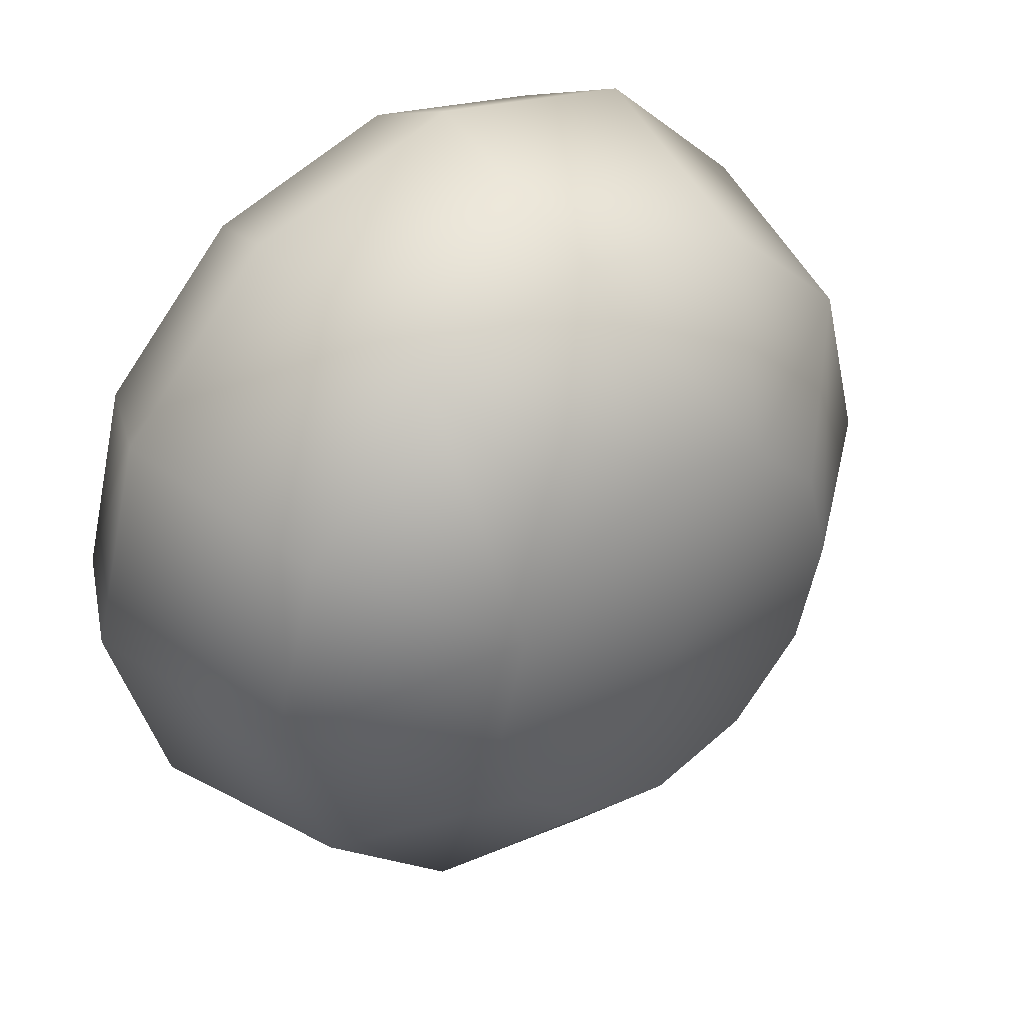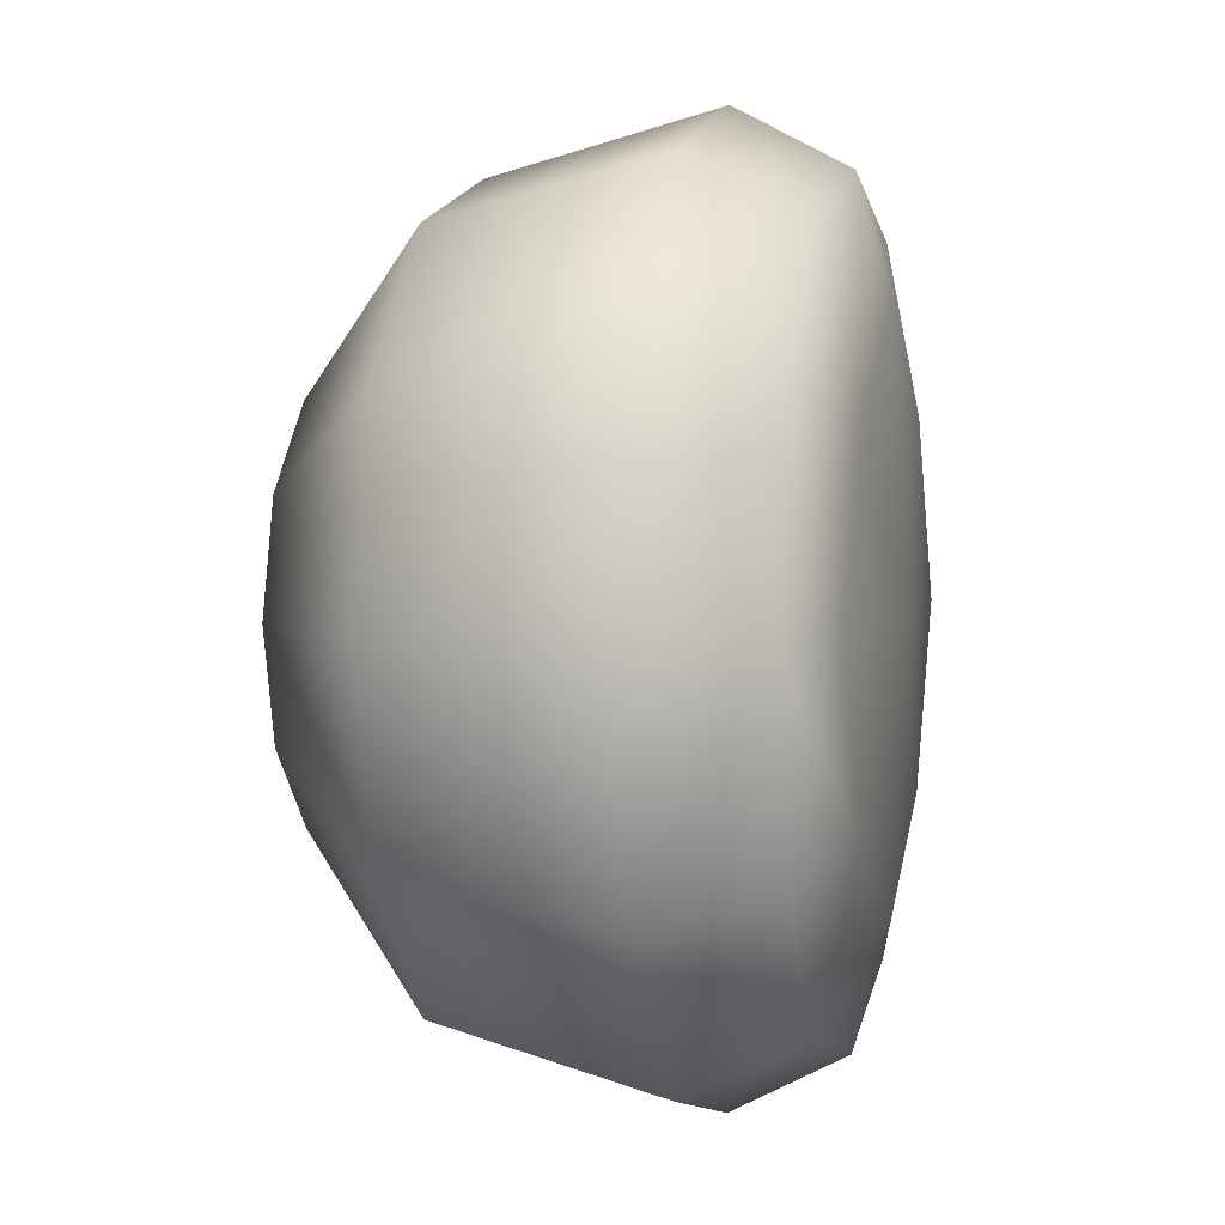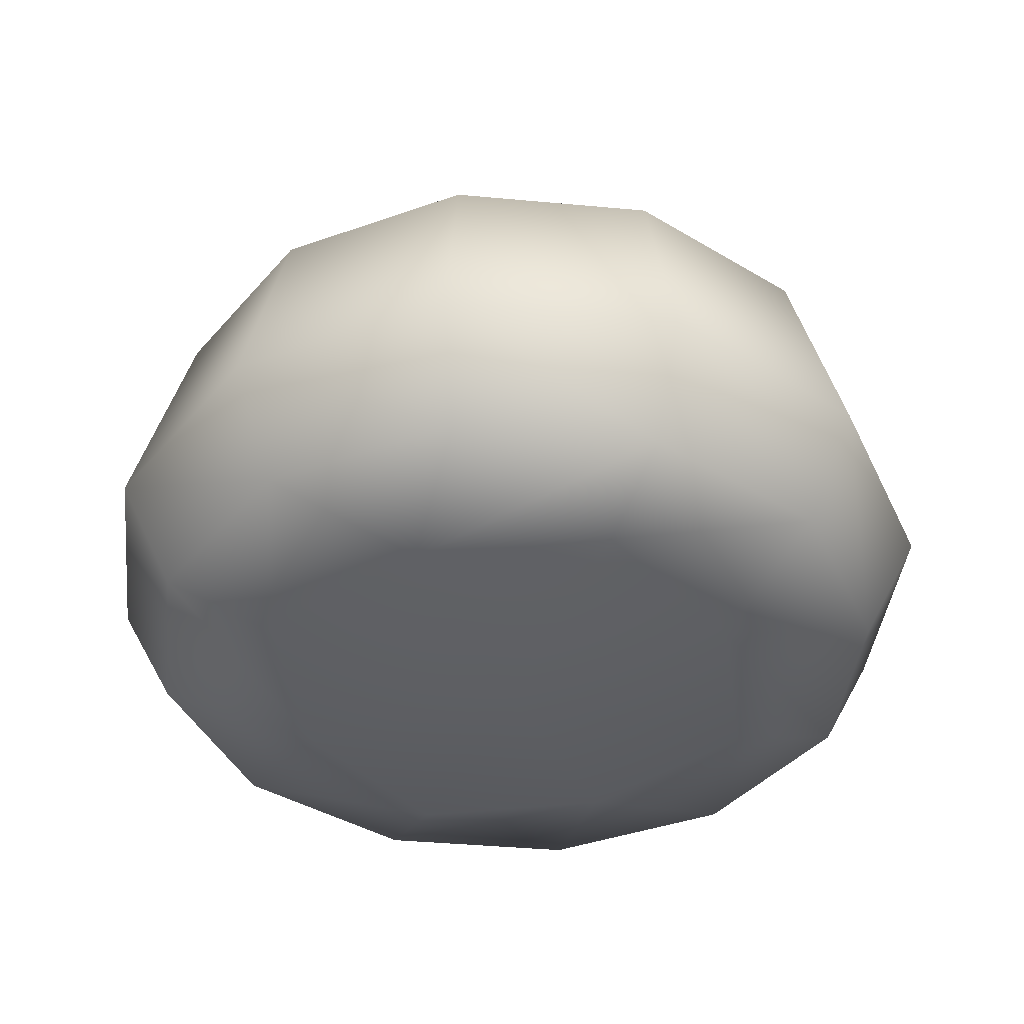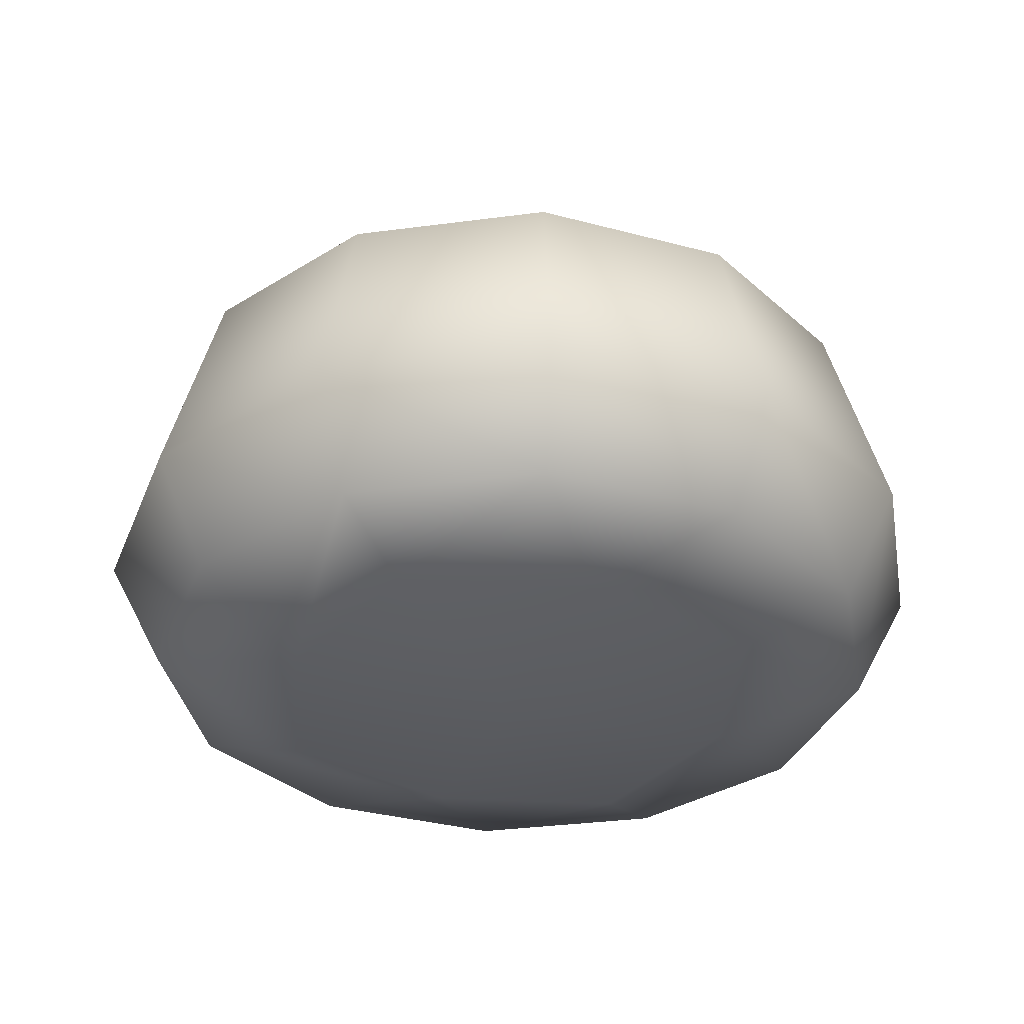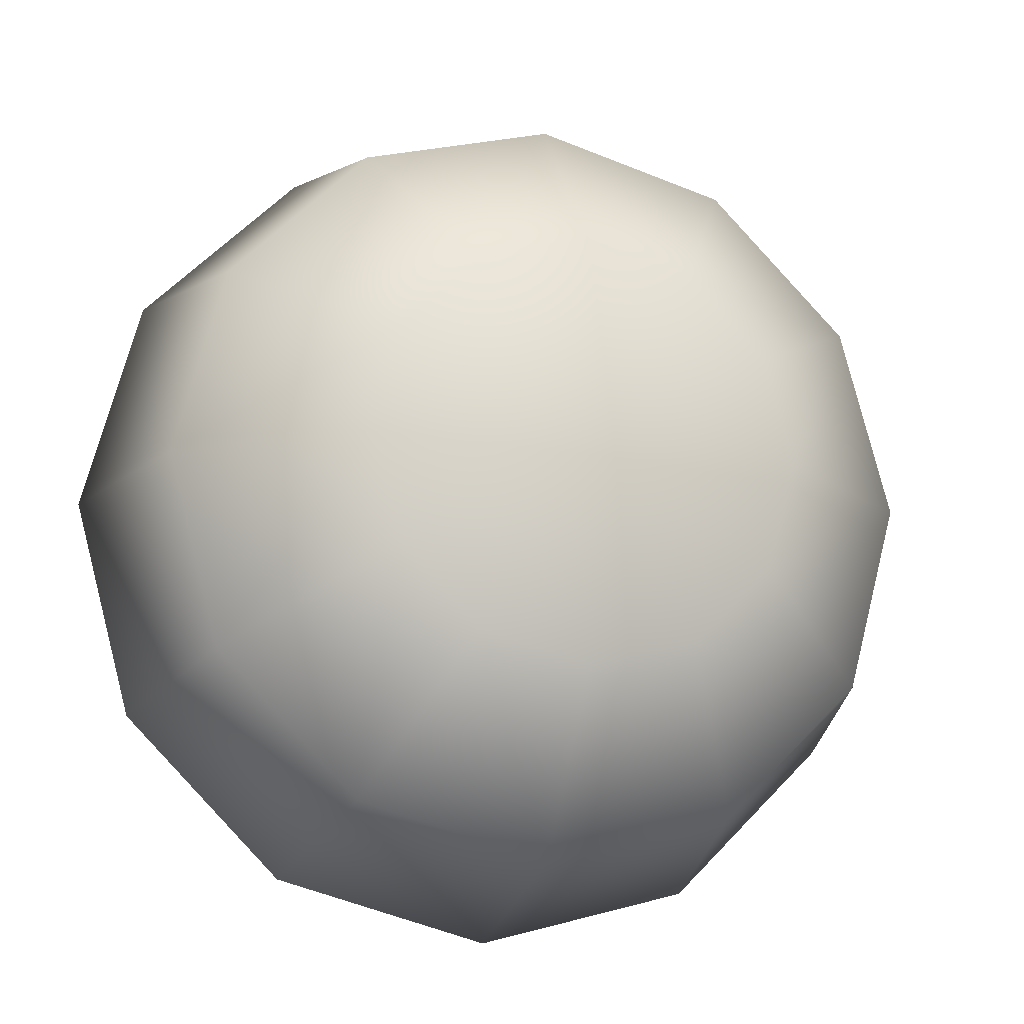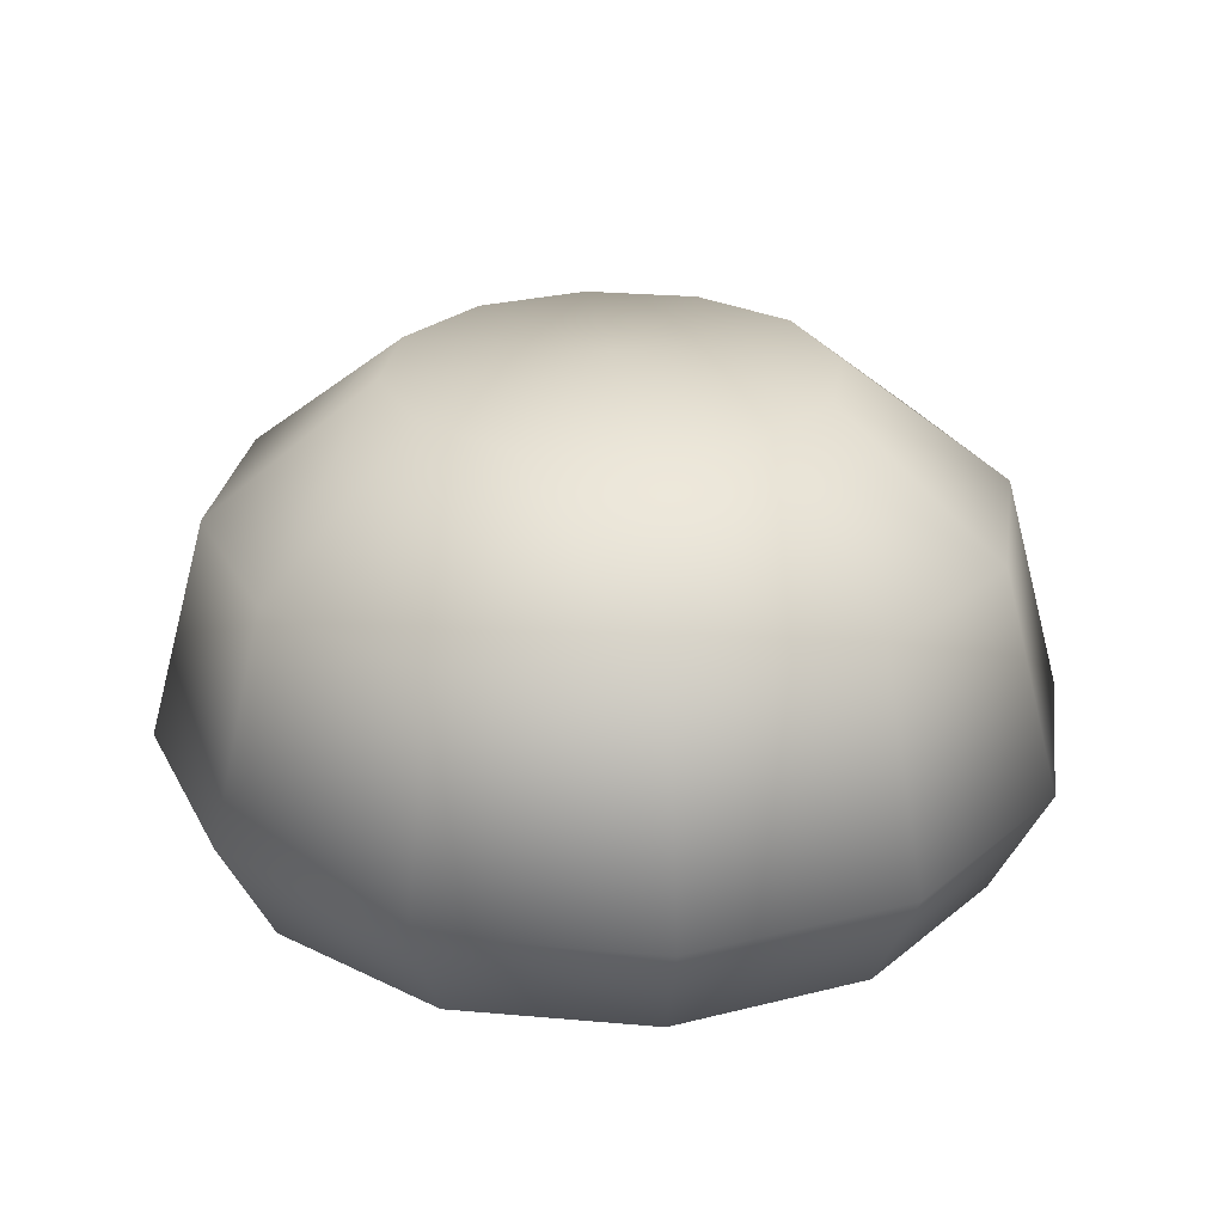
<metadata>
{"format":"obj","ext":"obj","renderer":"f3d","projection":"perspective","resolution":1024,"background":"white","views":[{"elev":41.1,"azim":141.0,"up":"+Z"},{"elev":3.5,"azim":-76.6,"up":"+Z"},{"elev":-40.3,"azim":-21.5,"up":"+Y"},{"elev":-34.2,"azim":115.1,"up":"+Y"},{"elev":-15.2,"azim":162.8,"up":"+Z"},{"elev":26.0,"azim":-67.0,"up":"+Y"}]}
</metadata>
<code>
g default
v 14.27 -4.878 -8.241
v 8.241 -4.878 -14.27
v 0 -4.878 -16.48
v -8.241 -4.878 -14.27
v -14.27 -4.878 -8.241
v -16.48 -4.878 0
v -14.27 -4.878 8.241
v -8.241 -4.878 14.27
v -0 -4.878 16.48
v 8.241 -4.878 14.27
v 14.27 -4.878 8.241
v 16.48 -4.878 0
v 16.41 -0.1428 -9.477
v 9.477 -0.1428 -16.41
v 0 -0.1428 -18.95
v -9.477 -0.1428 -16.41
v -16.41 -0.1428 -9.477
v -18.95 -0.1428 0
v -16.41 -0.1428 9.477
v -9.477 -0.1428 16.41
v 0 -0.1428 18.95
v 9.477 -0.1428 16.41
v 16.41 -0.1428 9.477
v 18.95 -0.1428 0
v 14.22 9.334 -8.207
v 8.207 9.334 -14.22
v 0 9.334 -16.41
v -8.207 9.334 -14.22
v -14.22 9.334 -8.207
v -16.41 9.334 0
v -14.22 9.334 8.207
v -8.207 9.334 14.22
v 0 9.334 16.41
v 8.207 9.334 14.22
v 14.22 9.334 8.207
v 16.41 9.334 0
v 7.969 14.99 -4.601
v 4.601 14.99 -7.969
v 0 14.99 -9.202
v -4.601 14.99 -7.969
v -7.969 14.99 -4.601
v -9.202 14.99 0
v -7.969 14.99 4.601
v -4.601 14.99 7.969
v 0 14.99 9.202
v 4.601 14.99 7.969
v 7.969 14.99 4.601
v 9.202 14.99 0
v 0 15.71 0
v 0 -7.058 0
v -7.377 -6.311 7.377
v -11.54 -6.311 0
v -7.377 -6.311 -7.377
v 0 -6.311 -11.54
v 7.377 -6.311 -7.377
v 11.54 -6.311 0
v 7.377 -6.311 7.377
v 0 -6.311 11.54
g pSphere14
f 13 1 2 14
f 14 2 3 15
f 15 3 4 16
f 16 4 5 17
f 17 5 6 18
f 18 6 7 19
f 19 7 8 20
f 20 8 9 21
f 21 9 10 22
f 22 10 11 23
f 23 11 12 24
f 24 12 1 13
f 25 13 14 26
f 26 14 15 27
f 27 15 16 28
f 28 16 17 29
f 29 17 18 30
f 30 18 19 31
f 19 20 32 31
f 32 20 21 33
f 33 21 22 34
f 22 23 35 34
f 35 23 24 36
f 36 24 13 25
f 37 25 26 38
f 38 26 27 39
f 39 27 28 40
f 40 28 29 41
f 41 29 30 42
f 42 30 31 43
f 31 32 44 43
f 44 32 33 45
f 45 33 34 46
f 34 35 47 46
f 47 35 36 48
f 48 36 25 37
f 49 37 38
f 49 38 39
f 49 39 40
f 49 40 41
f 49 41 42
f 49 42 43
f 43 44 49
f 49 44 45
f 49 45 46
f 46 47 49
f 49 47 48
f 49 48 37
f 58 50 57
f 56 50 55
f 50 58 51
f 50 52 53
f 54 50 53
f 50 54 55
f 52 50 51
f 50 56 57
f 8 7 51
f 7 6 52 51
f 53 52 6 5
f 54 53 4 3
f 55 54 3 2
f 56 55 1 12
f 57 56 12 11
f 57 11 10
f 10 9 58 57
f 51 58 9 8
f 53 5 4
f 55 2 1

</code>
